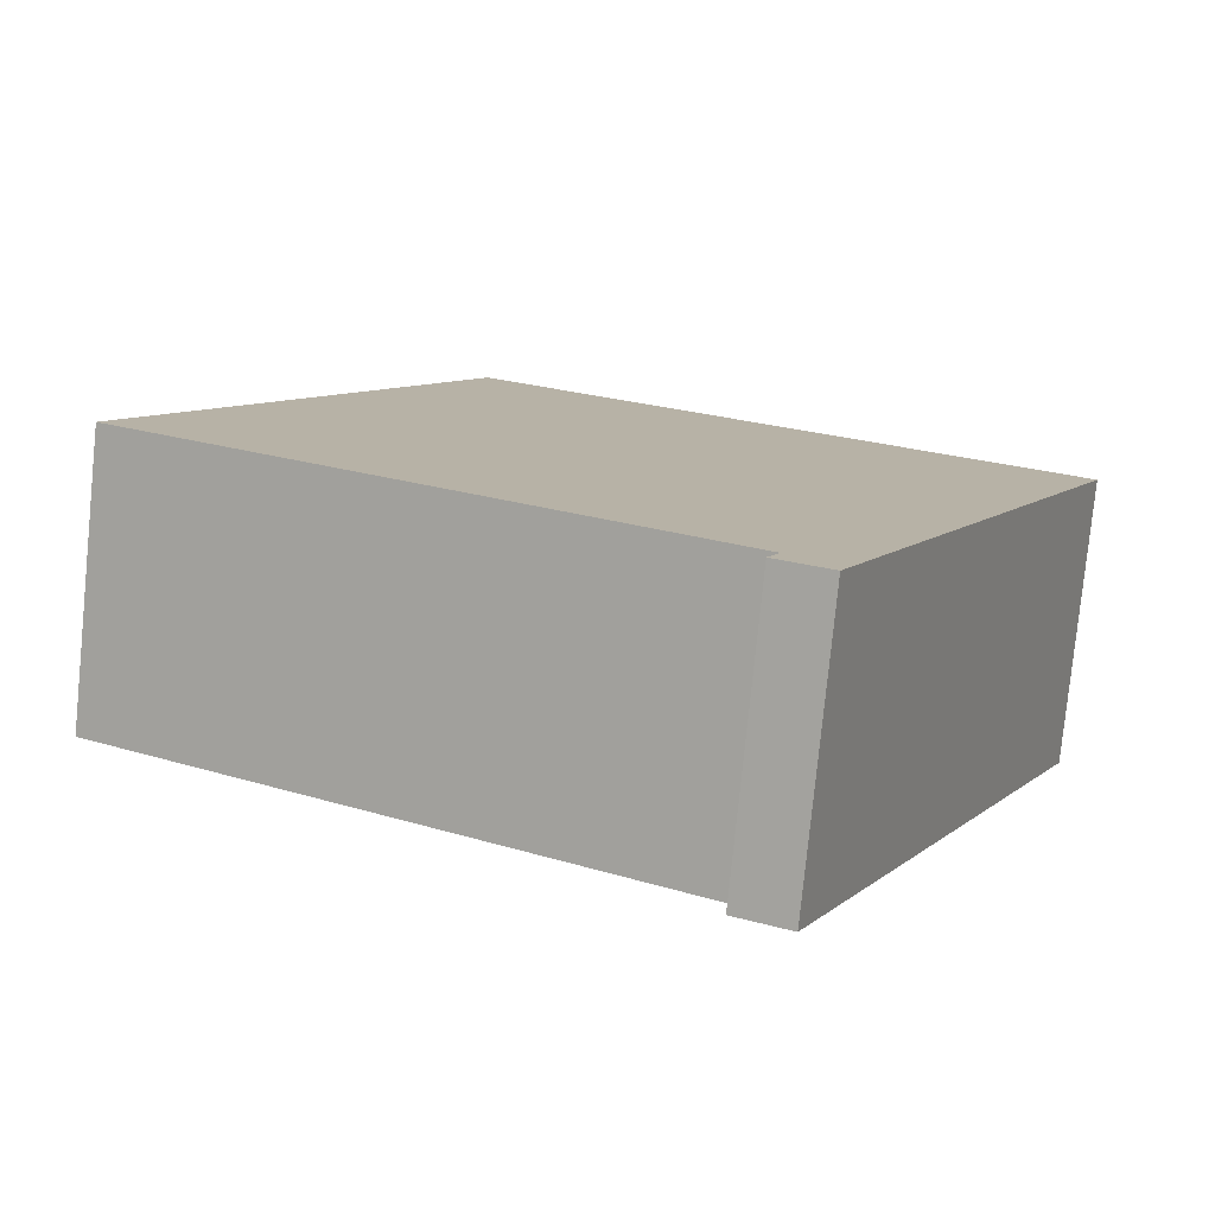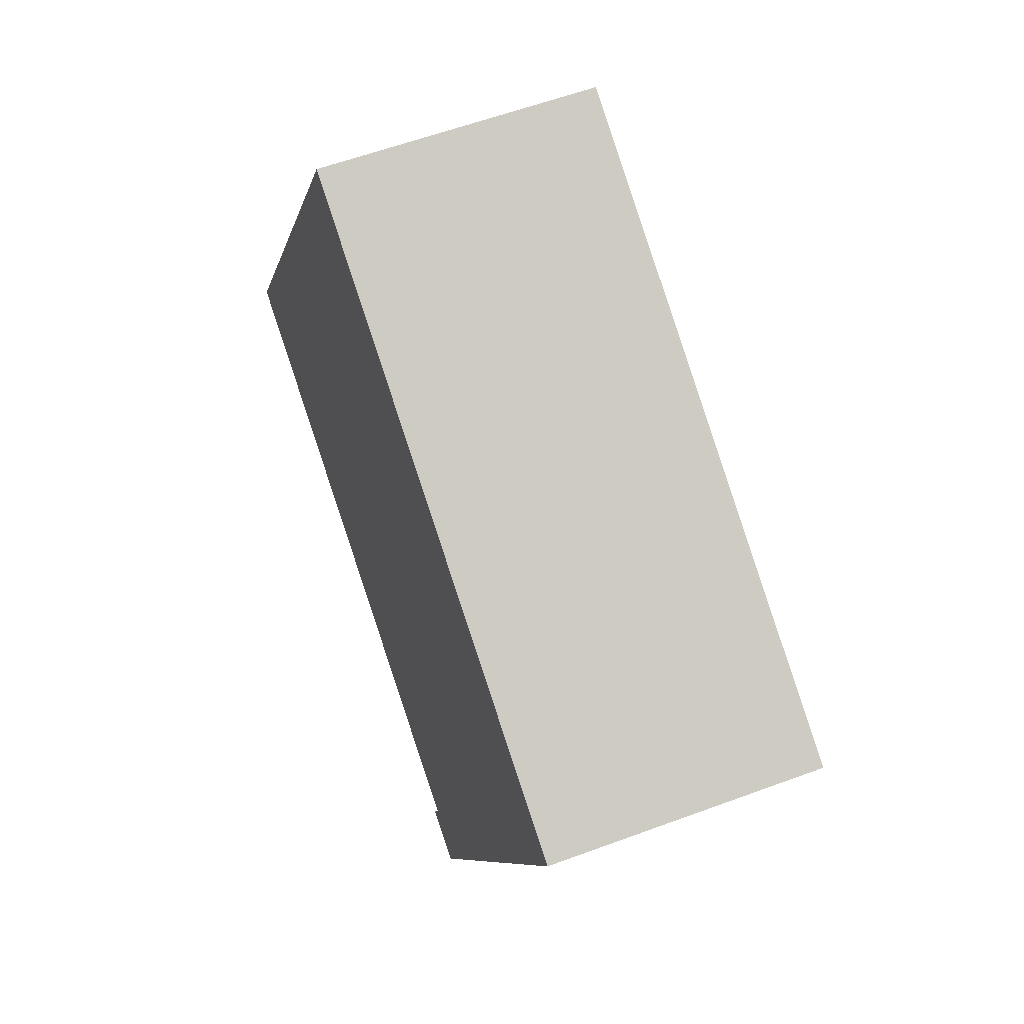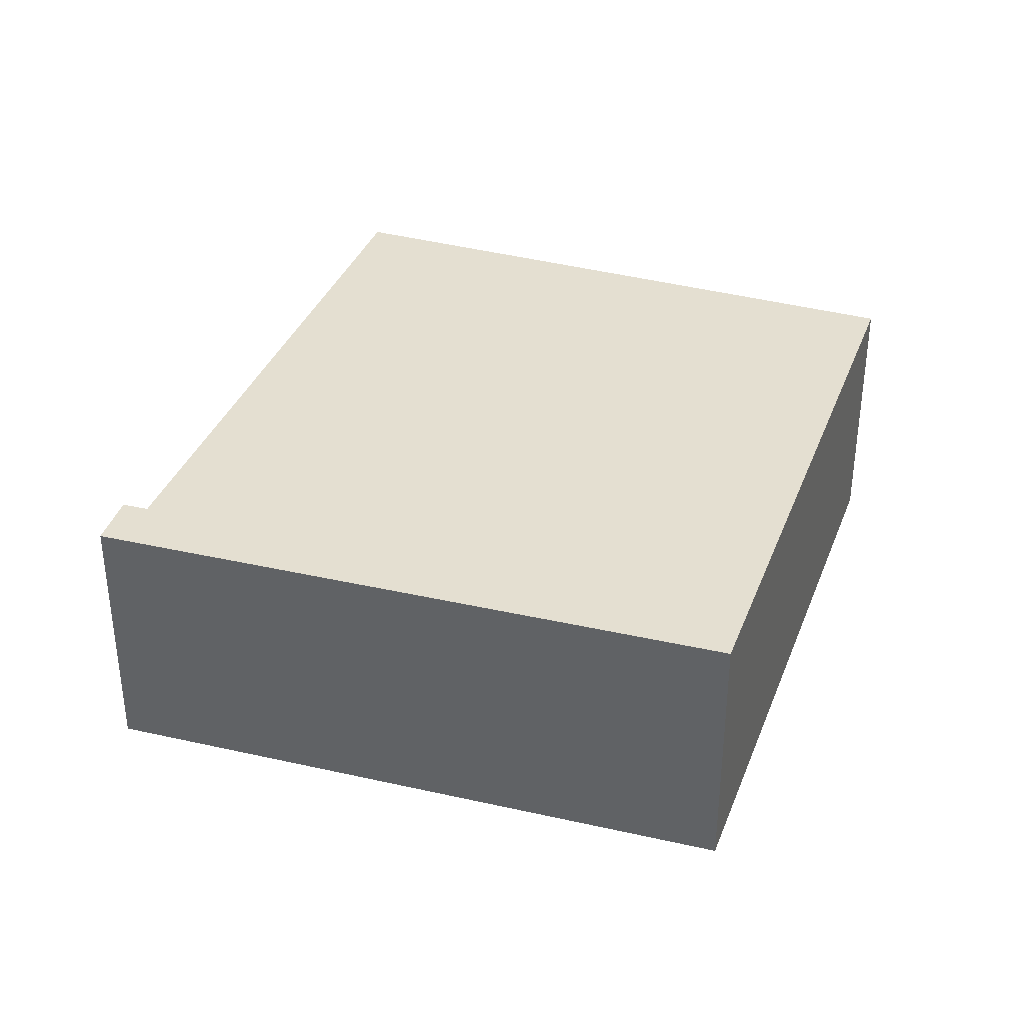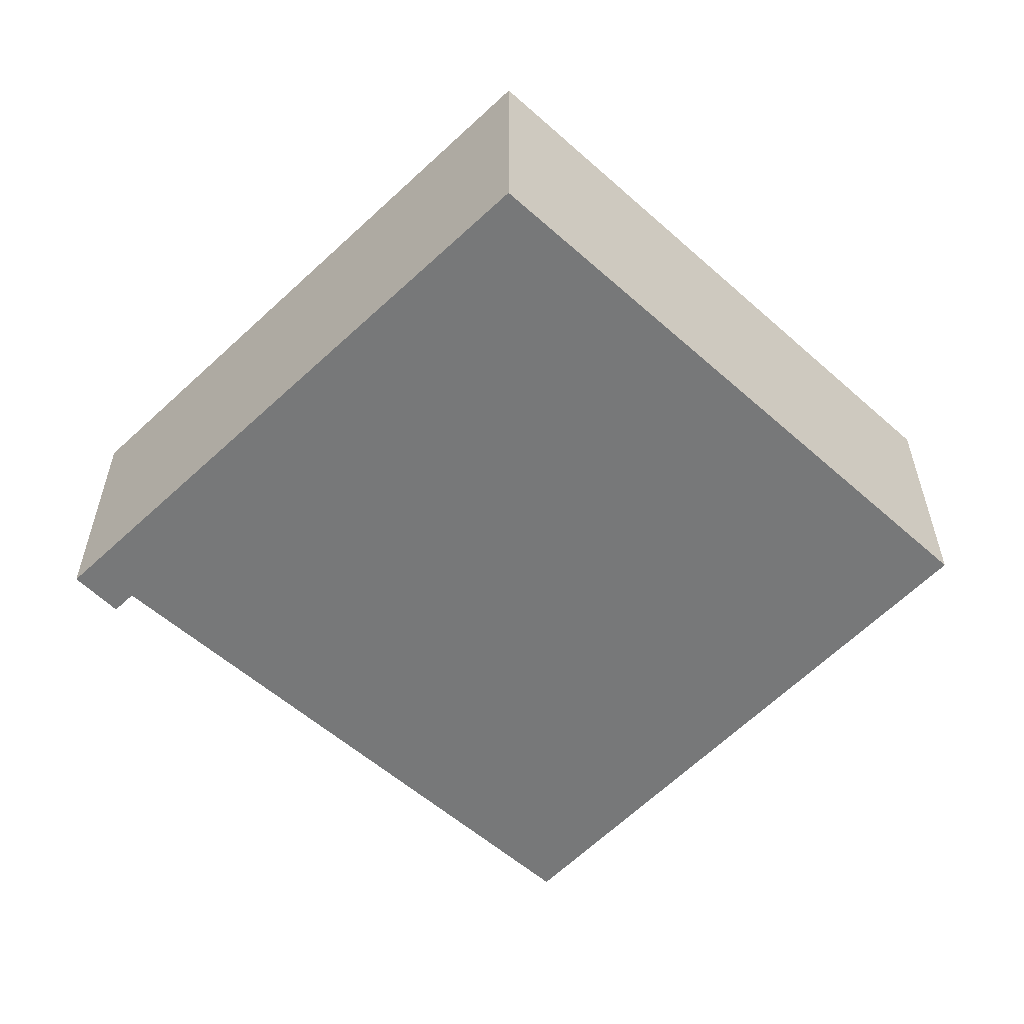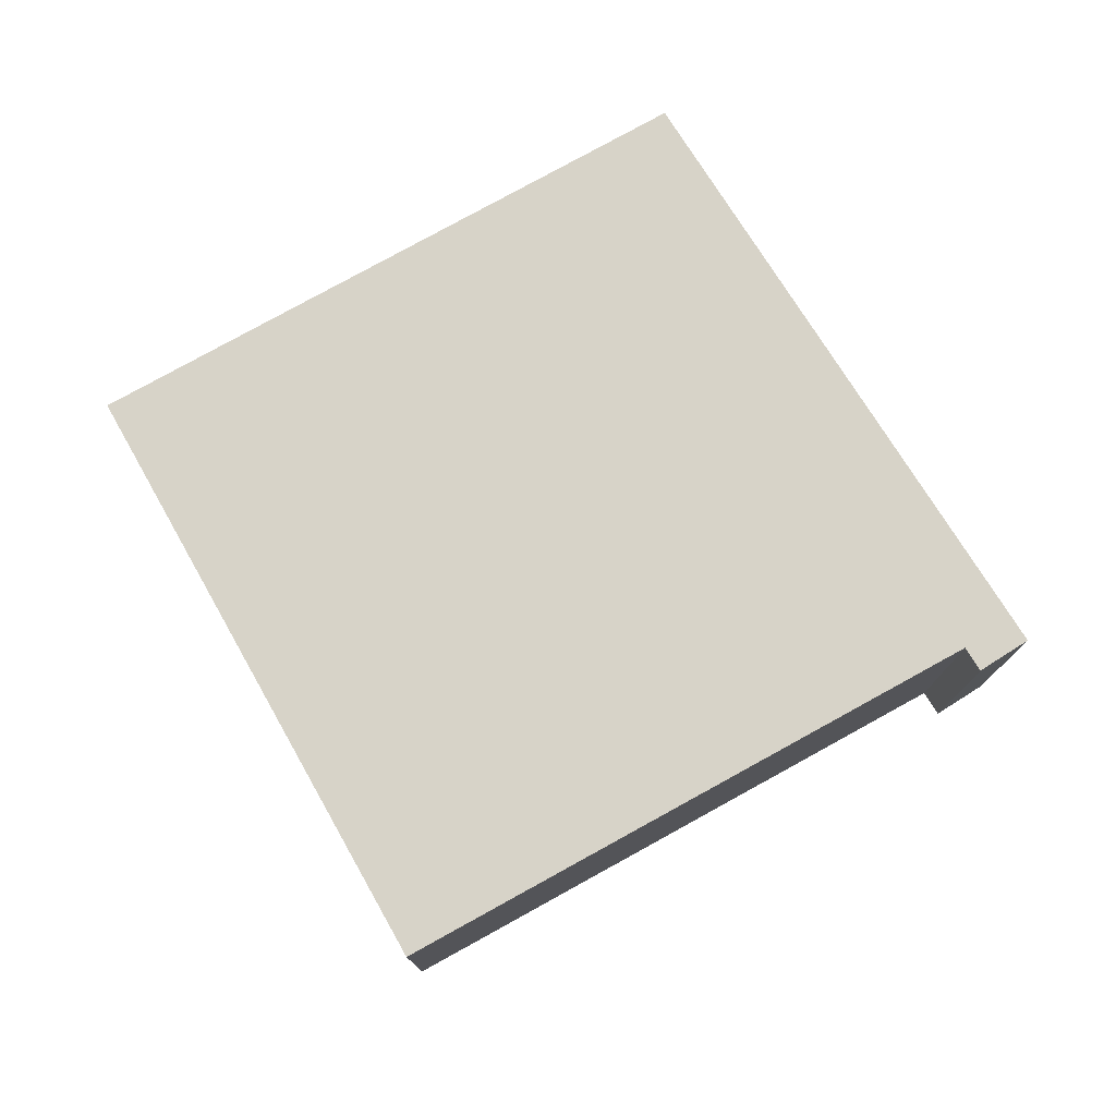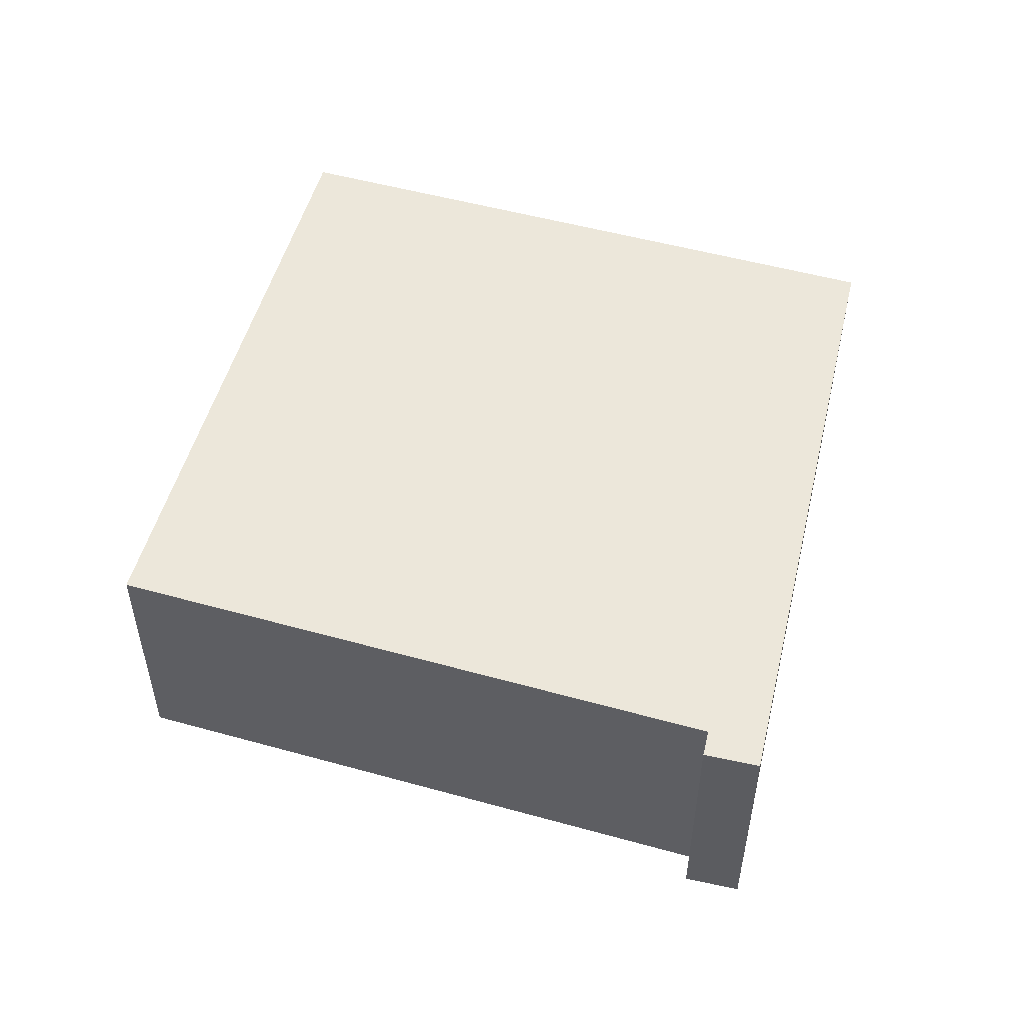
<metadata>
{"format":"obj","ext":"obj","renderer":"f3d","projection":"perspective","resolution":1024,"background":"white","views":[{"elev":-78.6,"azim":174.3,"up":"+Z"},{"elev":58.5,"azim":-111.0,"up":"+Z"},{"elev":36.7,"azim":-99.0,"up":"+Y"},{"elev":-57.3,"azim":-71.3,"up":"+Y"},{"elev":77.1,"azim":122.3,"up":"+Y"},{"elev":53.5,"azim":167.7,"up":"+Y"}]}
</metadata>
<code>
v  3.159 2.975 -6.648
v  0.249 3.209e-17 -0.524
v  0.249 2.975 -0.524
v  3.159 4.071e-16 -6.648
v  3.6 2.975 -6.106
v  3.729 2.975 -6.377
v  6.357 2.975 3.447
v  9.693 2.975 -2.75
v  0 2.975 1.822e-16
v  3.729 3.905e-16 -6.377
v  3.6 3.739e-16 -6.106
v  0 0 0
v  9.693 1.684e-16 -2.75
v  6.357 -2.111e-16 3.447
g defaultobject
f 1 2 3
f 2 1 4
f 1 5 6
f 5 1 3
f 5 7 8
f 7 5 3
f 7 3 9
f 5 10 6
f 10 5 11
f 3 12 9
f 12 3 2
f 10 2 4
f 2 10 11
f 2 11 13
f 2 13 12
f 12 13 14
f 8 11 5
f 11 8 13
f 7 13 8
f 13 7 14
f 6 4 1
f 4 6 10
f 9 14 7
f 14 9 12

</code>
